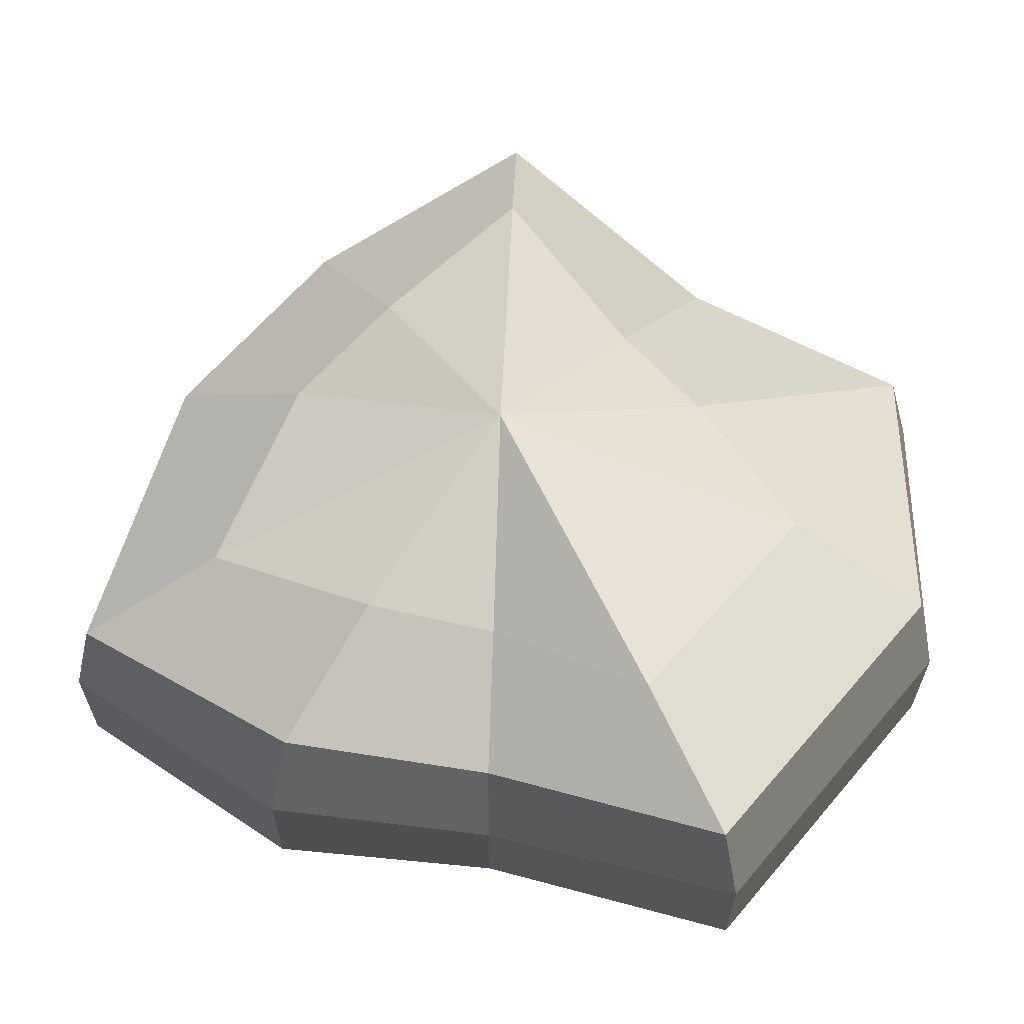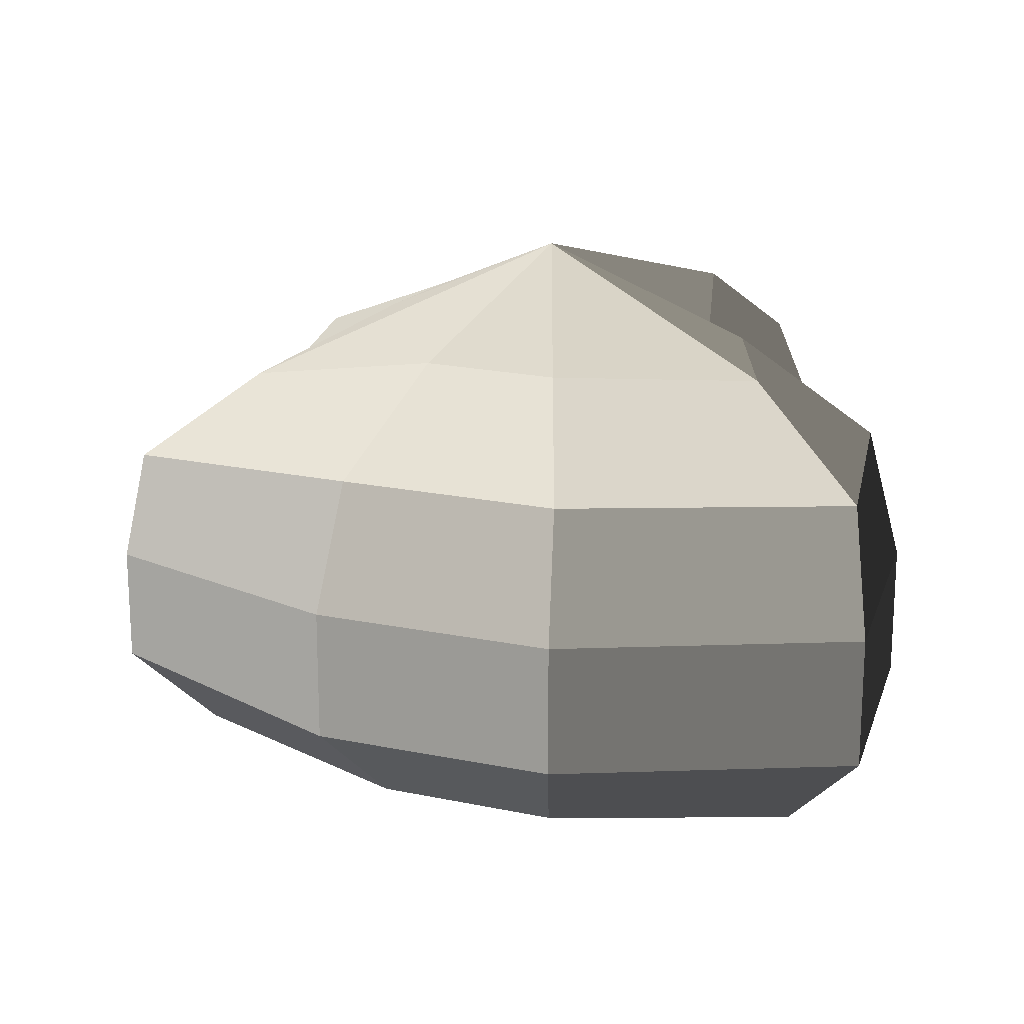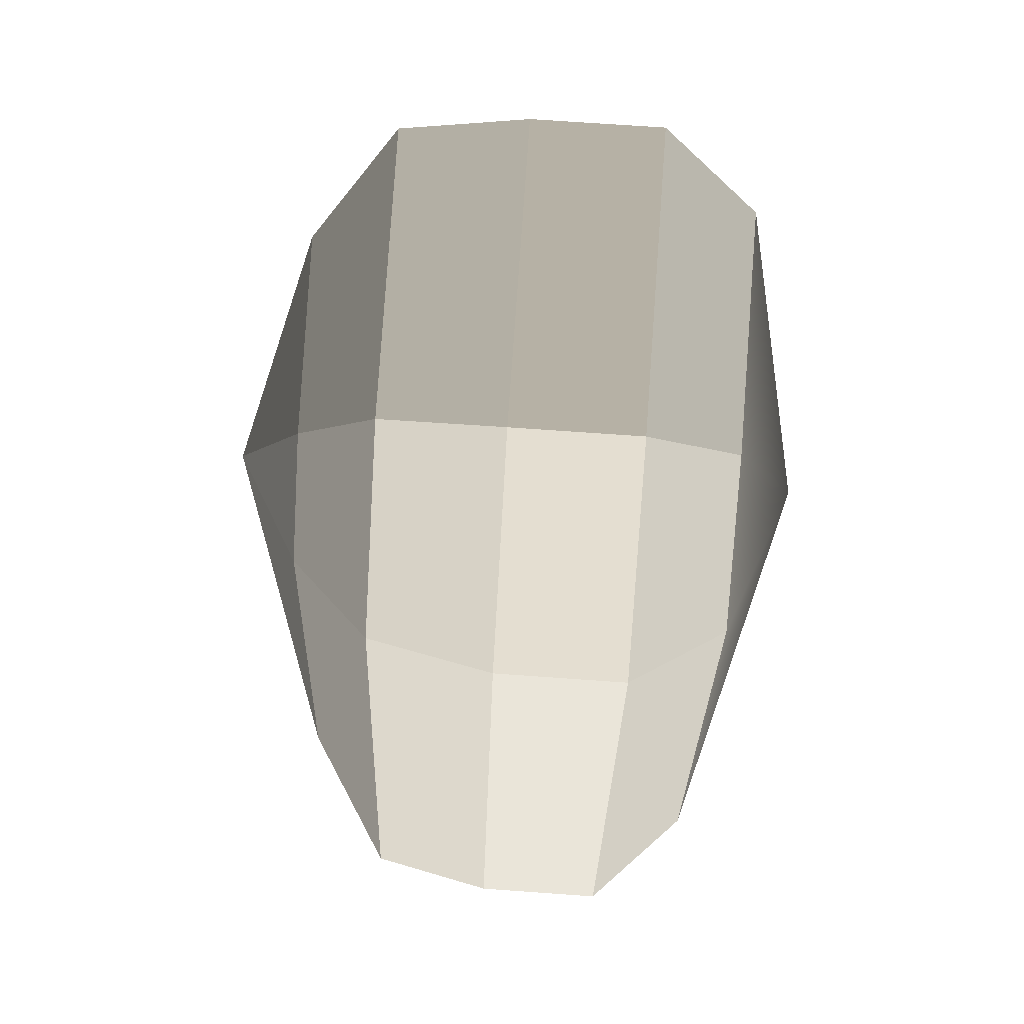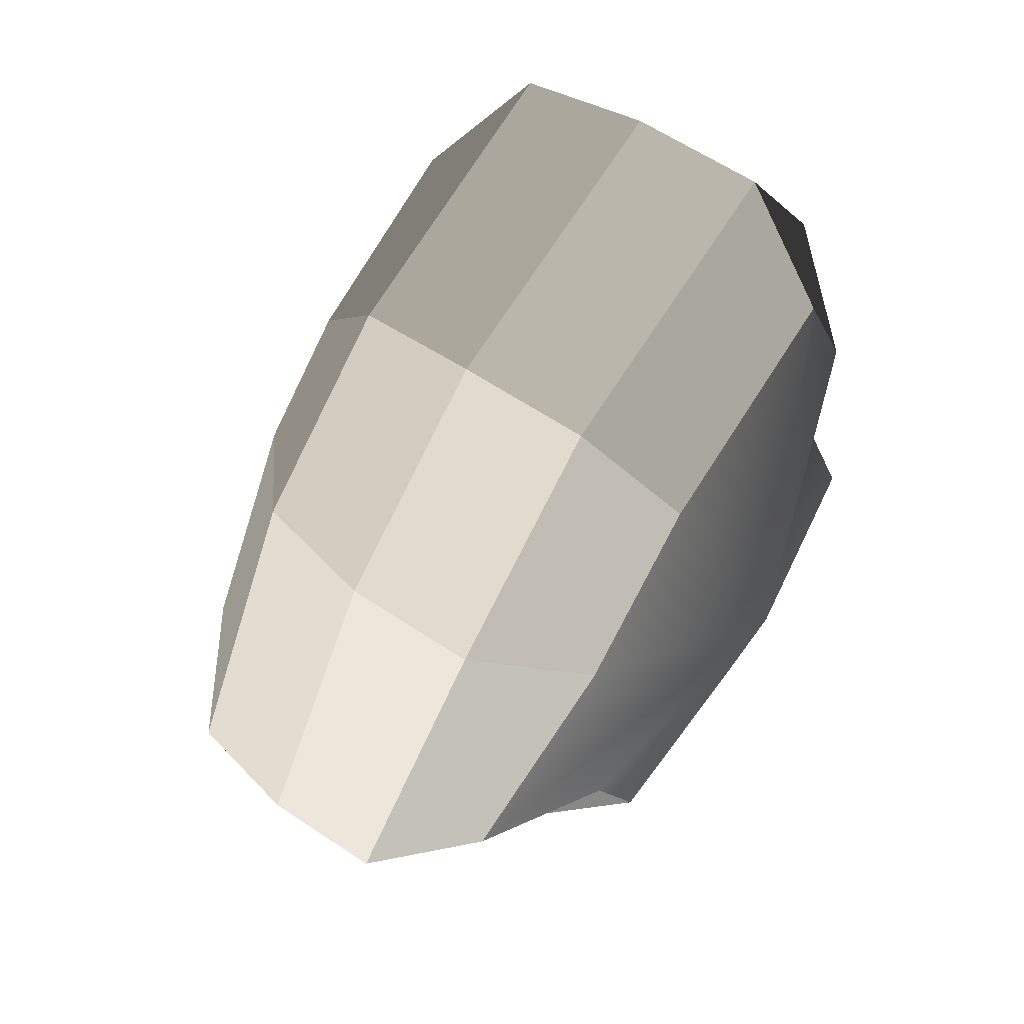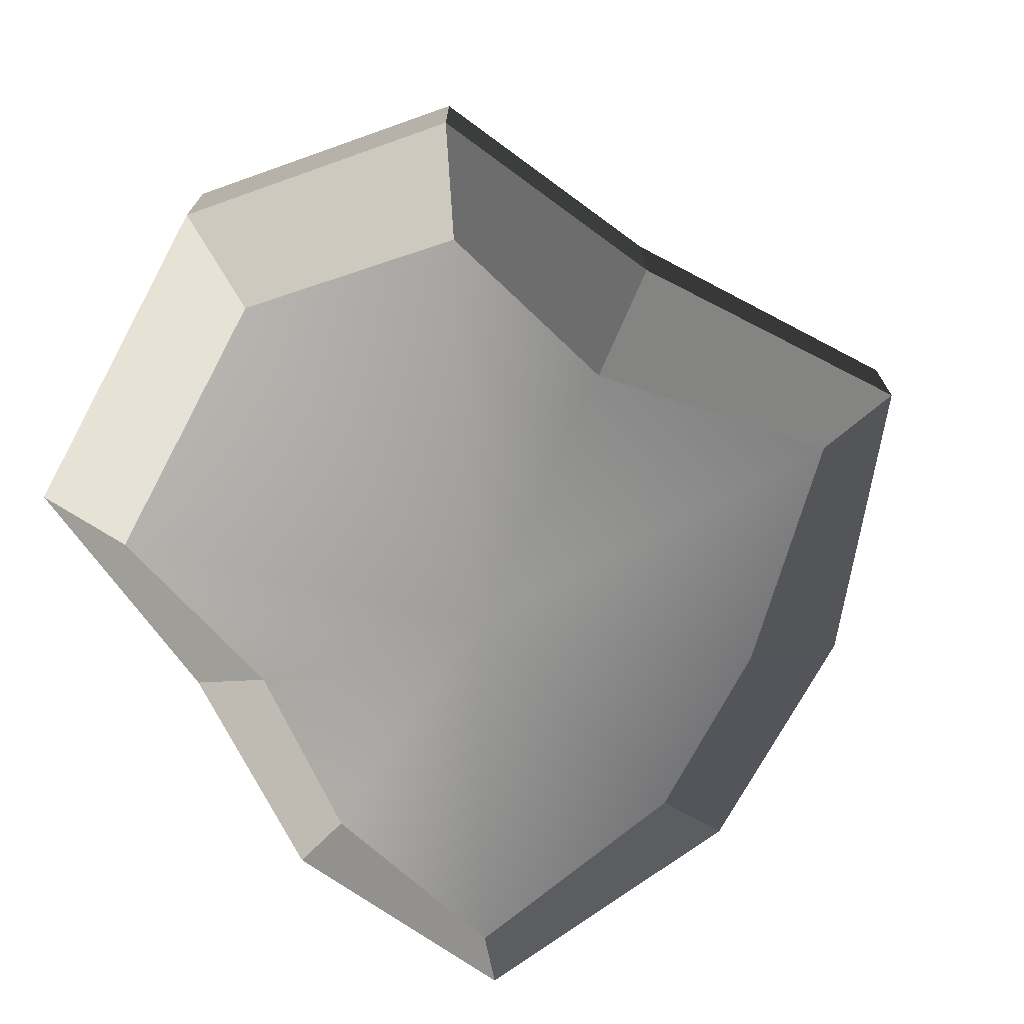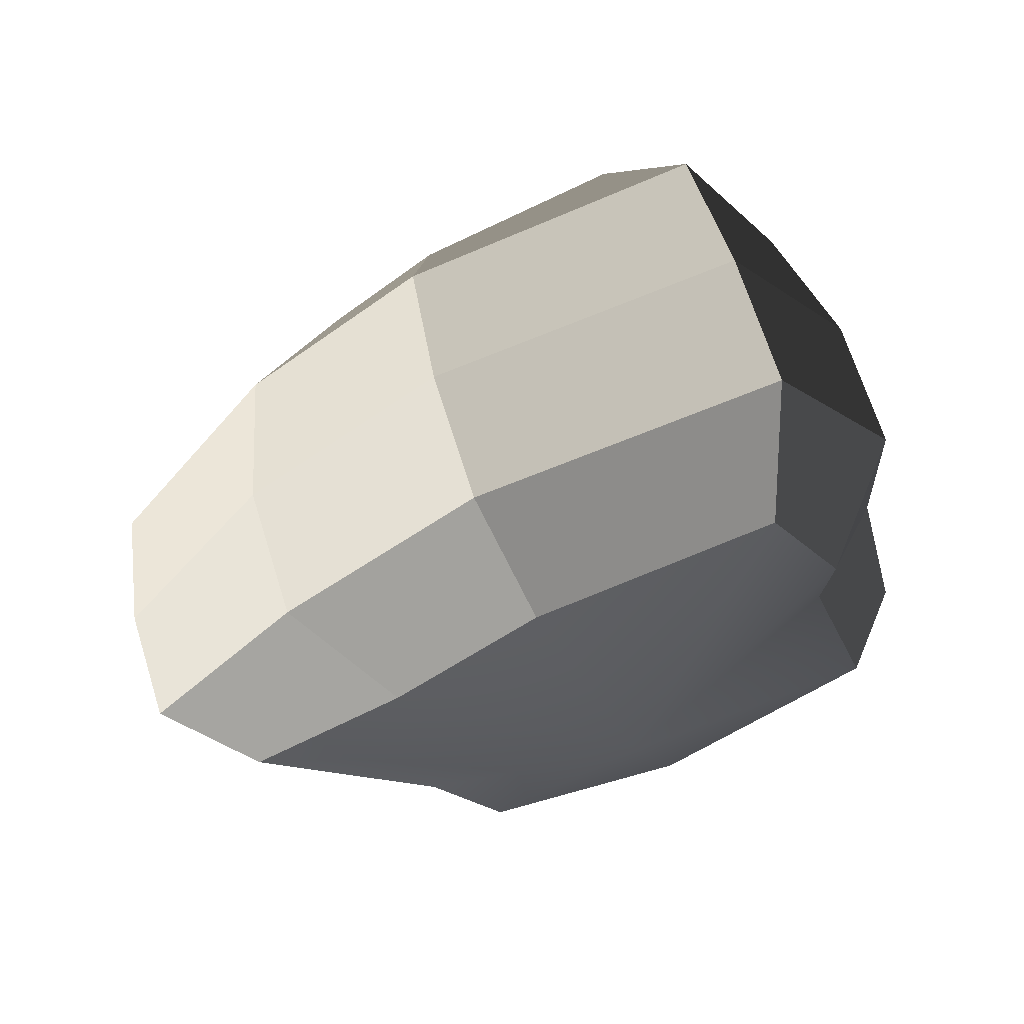
<metadata>
{"format":"obj","ext":"obj","renderer":"f3d","projection":"perspective","resolution":1024,"background":"white","views":[{"elev":64.1,"azim":92.2,"up":"+Y"},{"elev":19.2,"azim":-16.5,"up":"+Y"},{"elev":66.9,"azim":-85.8,"up":"+Z"},{"elev":60.2,"azim":-55.4,"up":"+Z"},{"elev":-73.3,"azim":-156.5,"up":"+Y"},{"elev":67.0,"azim":-17.3,"up":"+Z"}]}
</metadata>
<code>
v 0.01455 -0.02578 -0.04036
v 0.004624 -0.03398 0.001091
v 0.03878 -0.02578 -0.02105
v -0.009663 -0.02578 -0.03818
v -0.01825 -0.02578 -0.01778
v -0.03822 -0.02223 0.001091
v -0.02135 -0.02578 0.01996
v -0.005297 -0.02578 0.03272
v 0.02109 -0.02578 0.04036
v 0.0306 -0.02578 0.01996
v 0.03219 -0.02223 0.001091
v 0.03878 -0.02578 -0.02105
v 0.04797 -0.01489 -0.02773
v 0.01805 -0.01489 -0.05115
v 0.01455 -0.02578 -0.04036
v 0.01455 -0.02578 -0.04036
v 0.01805 -0.01489 -0.05115
v -0.01317 -0.01489 -0.04897
v -0.009663 -0.02578 -0.03818
v -0.009663 -0.02578 -0.03818
v -0.01317 -0.01489 -0.04897
v -0.02743 -0.01489 -0.02445
v -0.01825 -0.02578 -0.01778
v -0.01825 -0.02578 -0.01778
v -0.02743 -0.01489 -0.02445
v -0.04797 -0.01289 0.001091
v -0.03822 -0.02223 0.001091
v -0.03822 -0.02223 0.001091
v -0.04797 -0.01289 0.001091
v -0.03053 -0.01489 0.02663
v -0.02135 -0.02578 0.01996
v -0.02135 -0.02578 0.01996
v -0.03053 -0.01489 0.02663
v -0.008805 -0.01489 0.04351
v -0.005297 -0.02578 0.03272
v -0.005297 -0.02578 0.03272
v -0.008805 -0.01489 0.04351
v 0.0246 -0.01489 0.05115
v 0.02109 -0.02578 0.04036
v 0.02109 -0.02578 0.04036
v 0.0246 -0.01489 0.05115
v 0.03978 -0.01489 0.02663
v 0.0306 -0.02578 0.01996
v 0.0306 -0.02578 0.01996
v 0.03978 -0.01489 0.02663
v 0.04193 -0.01289 0.001091
v 0.03219 -0.02223 0.001091
v 0.03219 -0.02223 0.001091
v 0.04193 -0.01289 0.001091
v 0.04797 -0.01489 -0.02773
v 0.03878 -0.02578 -0.02105
v 0.04797 -0.01489 -0.02773
v 0.04797 -0.0001482 -0.02773
v 0.01805 -0.0001482 -0.05115
v 0.01805 -0.01489 -0.05115
v 0.01805 -0.01489 -0.05115
v 0.01805 -0.0001482 -0.05115
v -0.01317 -0.0001483 -0.04897
v -0.01317 -0.01489 -0.04897
v -0.01317 -0.01489 -0.04897
v -0.01317 -0.0001483 -0.04897
v -0.02743 -0.0001482 -0.02445
v -0.02743 -0.01489 -0.02445
v -0.02743 -0.01489 -0.02445
v -0.02743 -0.0001482 -0.02445
v -0.04797 -0.0002293 0.001091
v -0.04797 -0.01289 0.001091
v -0.04797 -0.01289 0.001091
v -0.04797 -0.0002293 0.001091
v -0.03053 -0.0001483 0.02663
v -0.03053 -0.01489 0.02663
v -0.03053 -0.01489 0.02663
v -0.03053 -0.0001483 0.02663
v -0.008805 -0.0001484 0.04351
v -0.008805 -0.01489 0.04351
v -0.008805 -0.01489 0.04351
v -0.008805 -0.0001484 0.04351
v 0.0246 -0.0001482 0.05115
v 0.0246 -0.01489 0.05115
v 0.0246 -0.01489 0.05115
v 0.0246 -0.0001482 0.05115
v 0.03978 -0.0001482 0.02663
v 0.03978 -0.01489 0.02663
v 0.03978 -0.01489 0.02663
v 0.03978 -0.0001482 0.02663
v 0.04193 -0.0002294 0.001091
v 0.04193 -0.01289 0.001091
v 0.04193 -0.01289 0.001091
v 0.04193 -0.0002294 0.001091
v 0.04797 -0.0001482 -0.02773
v 0.04797 -0.01489 -0.02773
v 0.04797 -0.0001482 -0.02773
v 0.04569 0.01428 -0.0254
v 0.01715 0.01428 -0.04799
v 0.01805 -0.0001482 -0.05115
v 0.01805 -0.0001482 -0.05115
v 0.01715 0.01428 -0.04799
v -0.01183 0.01428 -0.0456
v -0.01317 -0.0001483 -0.04897
v -0.01317 -0.0001483 -0.04897
v -0.01183 0.01428 -0.0456
v -0.02321 0.01428 -0.02181
v -0.02743 -0.0001482 -0.02445
v -0.02743 -0.0001482 -0.02445
v -0.02321 0.01428 -0.02181
v -0.0453 0.01197 0.001197
v -0.04797 -0.0002293 0.001091
v -0.04797 -0.0002293 0.001091
v -0.0453 0.01197 0.001197
v -0.02661 0.01428 0.0242
v -0.03053 -0.0001483 0.02663
v -0.03053 -0.0001483 0.02663
v -0.02661 0.01428 0.0242
v -0.007042 0.01428 0.03961
v -0.008805 -0.0001484 0.04351
v -0.008805 -0.0001484 0.04351
v -0.007042 0.01428 0.03961
v 0.02433 0.01428 0.04799
v 0.0246 -0.0001482 0.05115
v 0.0246 -0.0001482 0.05115
v 0.02433 0.01428 0.04799
v 0.03671 0.01428 0.0242
v 0.03978 -0.0001482 0.02663
v 0.03978 -0.0001482 0.02663
v 0.03671 0.01428 0.0242
v 0.03865 0.01197 0.001197
v 0.04193 -0.0002294 0.001091
v 0.04193 -0.0002294 0.001091
v 0.03865 0.01197 0.001197
v 0.04569 0.01428 -0.0254
v 0.04797 -0.0001482 -0.02773
v 0.04569 0.01428 -0.0254
v 0.03225 0.02437 -0.01615
v 0.01204 0.02437 -0.03257
v 0.01715 0.01428 -0.04799
v 0.01715 0.01428 -0.04799
v 0.01204 0.02437 -0.03257
v -0.002592 0.02437 -0.02139
v -0.01183 0.01428 -0.0456
v -0.01183 0.01428 -0.0456
v -0.002592 0.02437 -0.02139
v -0.01125 0.02437 -0.0128
v -0.02321 0.01428 -0.02181
v -0.02321 0.01428 -0.02181
v -0.01125 0.02437 -0.0128
v -0.03124 0.02075 0.001117
v -0.0453 0.01197 0.001197
v -0.0453 0.01197 0.001197
v -0.03124 0.02075 0.001117
v -0.01443 0.02437 0.01503
v -0.02661 0.01428 0.0242
v -0.02661 0.01428 0.0242
v -0.01443 0.02437 0.01503
v -0.002592 0.02437 0.02475
v -0.007042 0.01428 0.03961
v -0.007042 0.01428 0.03961
v -0.002592 0.02437 0.02475
v 0.01874 0.02437 0.03257
v 0.02433 0.01428 0.04799
v 0.02433 0.01428 0.04799
v 0.01874 0.02437 0.03257
v 0.02387 0.02437 0.01503
v 0.03671 0.01428 0.0242
v 0.03671 0.01428 0.0242
v 0.02387 0.02437 0.01503
v 0.02504 0.02075 0.001117
v 0.03865 0.01197 0.001197
v 0.03865 0.01197 0.001197
v 0.02504 0.02075 0.001117
v 0.03225 0.02437 -0.01615
v 0.04569 0.01428 -0.0254
v 0.03225 0.02437 -0.01615
v 0.004624 0.03398 0.001091
v 0.01204 0.02437 -0.03257
v 0.01204 0.02437 -0.03257
v 0.004624 0.03398 0.001091
v -0.002592 0.02437 -0.02139
v -0.002592 0.02437 -0.02139
v 0.004624 0.03398 0.001091
v -0.01125 0.02437 -0.0128
v -0.01125 0.02437 -0.0128
v 0.004624 0.03398 0.001091
v -0.03124 0.02075 0.001117
v -0.03124 0.02075 0.001117
v 0.004624 0.03398 0.001091
v -0.01443 0.02437 0.01503
v -0.01443 0.02437 0.01503
v 0.004624 0.03398 0.001091
v -0.002592 0.02437 0.02475
v -0.002592 0.02437 0.02475
v 0.004624 0.03398 0.001091
v 0.01874 0.02437 0.03257
v 0.01874 0.02437 0.03257
v 0.004624 0.03398 0.001091
v 0.02387 0.02437 0.01503
v 0.02387 0.02437 0.01503
v 0.004624 0.03398 0.001091
v 0.02504 0.02075 0.001117
v 0.02504 0.02075 0.001117
v 0.004624 0.03398 0.001091
v 0.03225 0.02437 -0.01615
g Foliage6_3_3501_57
f 1 3 2
f 4 1 2
f 5 4 2
f 6 5 2
f 7 6 2
f 8 7 2
f 9 8 2
f 10 9 2
f 11 10 2
f 3 11 2
f 12 14 13
f 12 15 14
f 16 18 17
f 16 19 18
f 20 22 21
f 20 23 22
f 24 26 25
f 24 27 26
f 28 30 29
f 28 31 30
f 32 34 33
f 32 35 34
f 36 38 37
f 36 39 38
f 40 42 41
f 40 43 42
f 44 46 45
f 44 47 46
f 48 50 49
f 48 51 50
f 52 54 53
f 52 55 54
f 56 58 57
f 56 59 58
f 60 62 61
f 60 63 62
f 64 66 65
f 64 67 66
f 68 70 69
f 68 71 70
f 72 74 73
f 72 75 74
f 76 78 77
f 76 79 78
f 80 82 81
f 80 83 82
f 84 86 85
f 84 87 86
f 88 90 89
f 88 91 90
f 92 94 93
f 92 95 94
f 96 98 97
f 96 99 98
f 100 102 101
f 100 103 102
f 104 106 105
f 104 107 106
f 108 110 109
f 108 111 110
f 112 114 113
f 112 115 114
f 116 118 117
f 116 119 118
f 120 122 121
f 120 123 122
f 124 126 125
f 124 127 126
f 128 130 129
f 128 131 130
f 132 134 133
f 132 135 134
f 136 138 137
f 136 139 138
f 140 142 141
f 140 143 142
f 144 146 145
f 144 147 146
f 148 150 149
f 148 151 150
f 152 154 153
f 152 155 154
f 156 158 157
f 156 159 158
f 160 162 161
f 160 163 162
f 164 166 165
f 164 167 166
f 168 170 169
f 168 171 170
f 172 174 173
f 175 177 176
f 178 180 179
f 181 183 182
f 184 186 185
f 187 189 188
f 190 192 191
f 193 195 194
f 196 198 197
f 199 201 200

</code>
